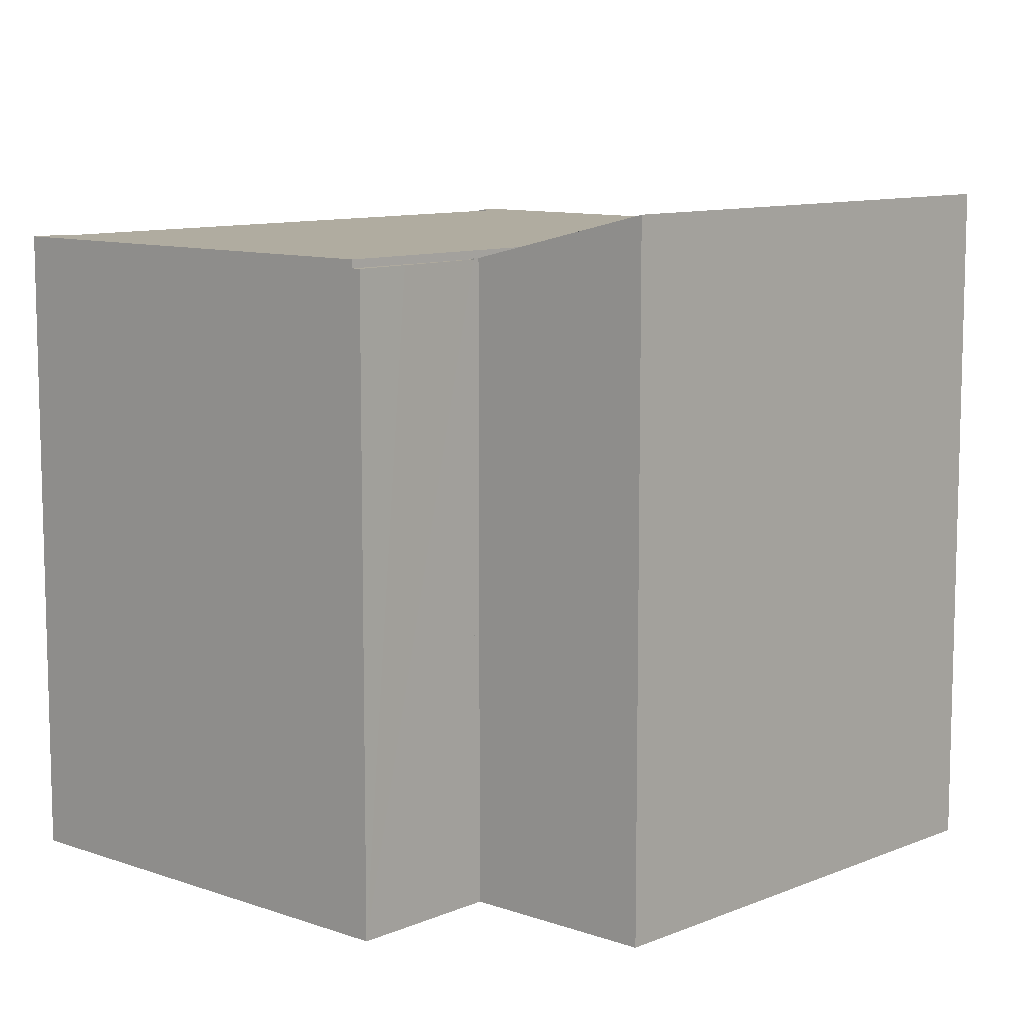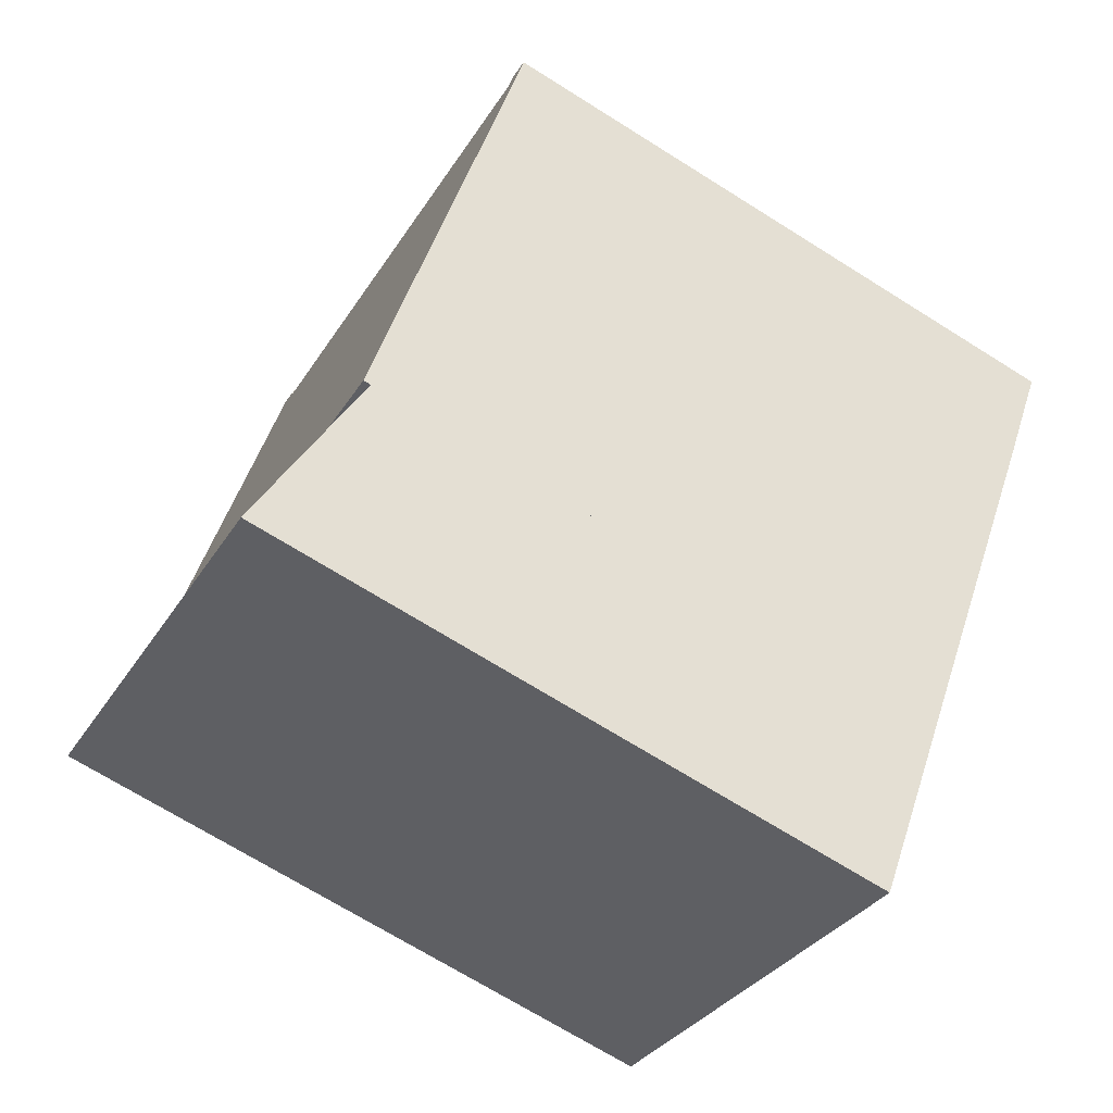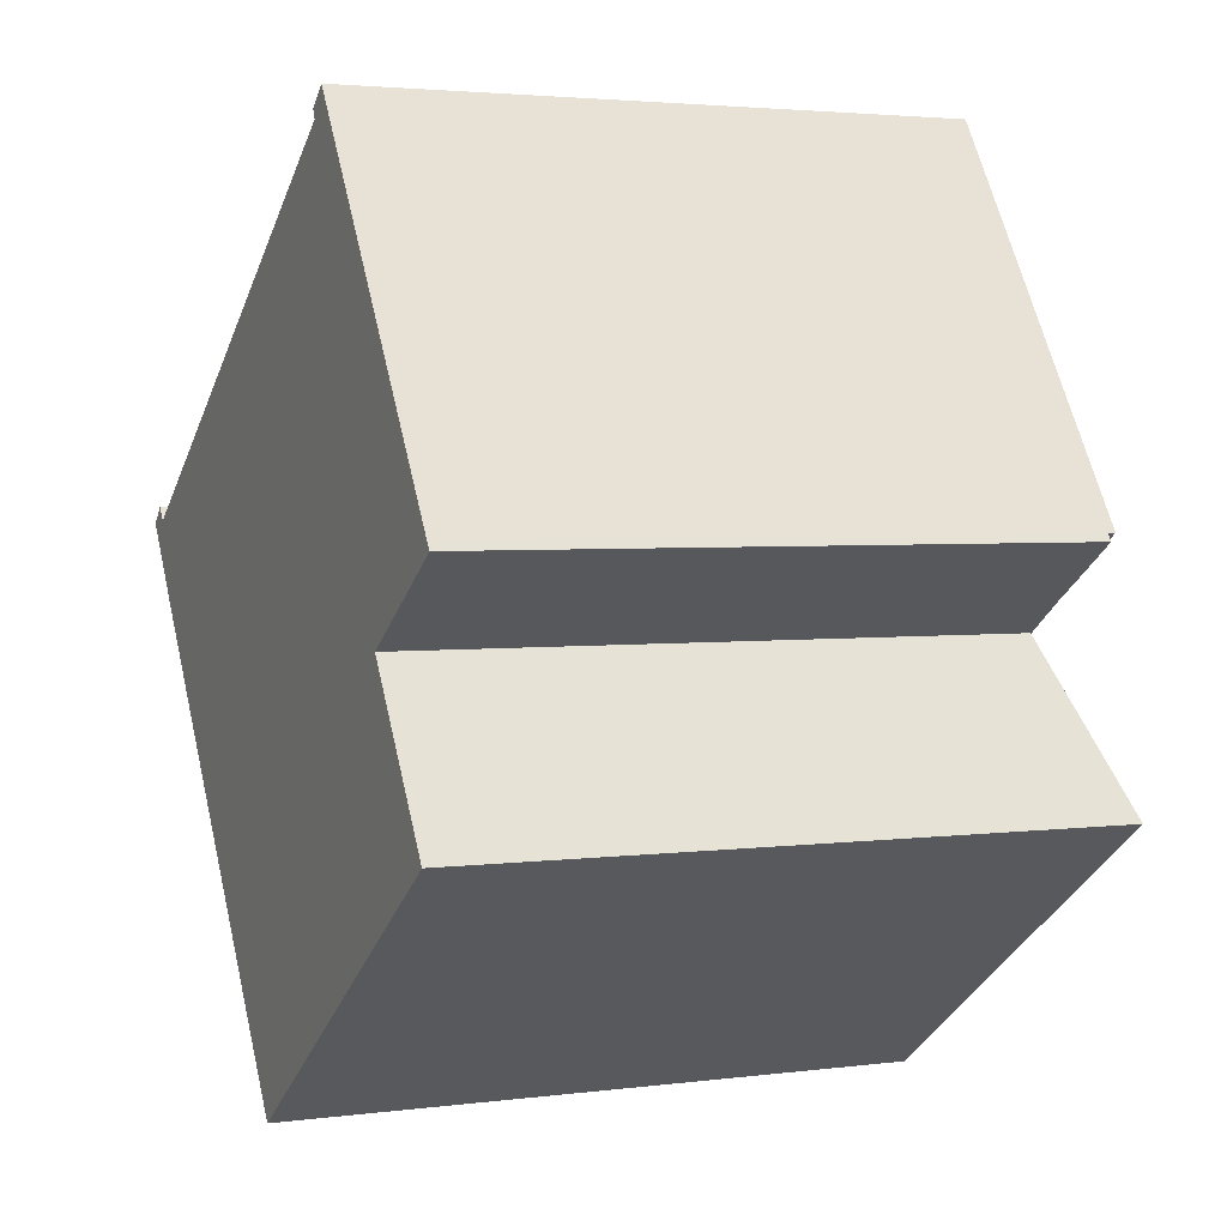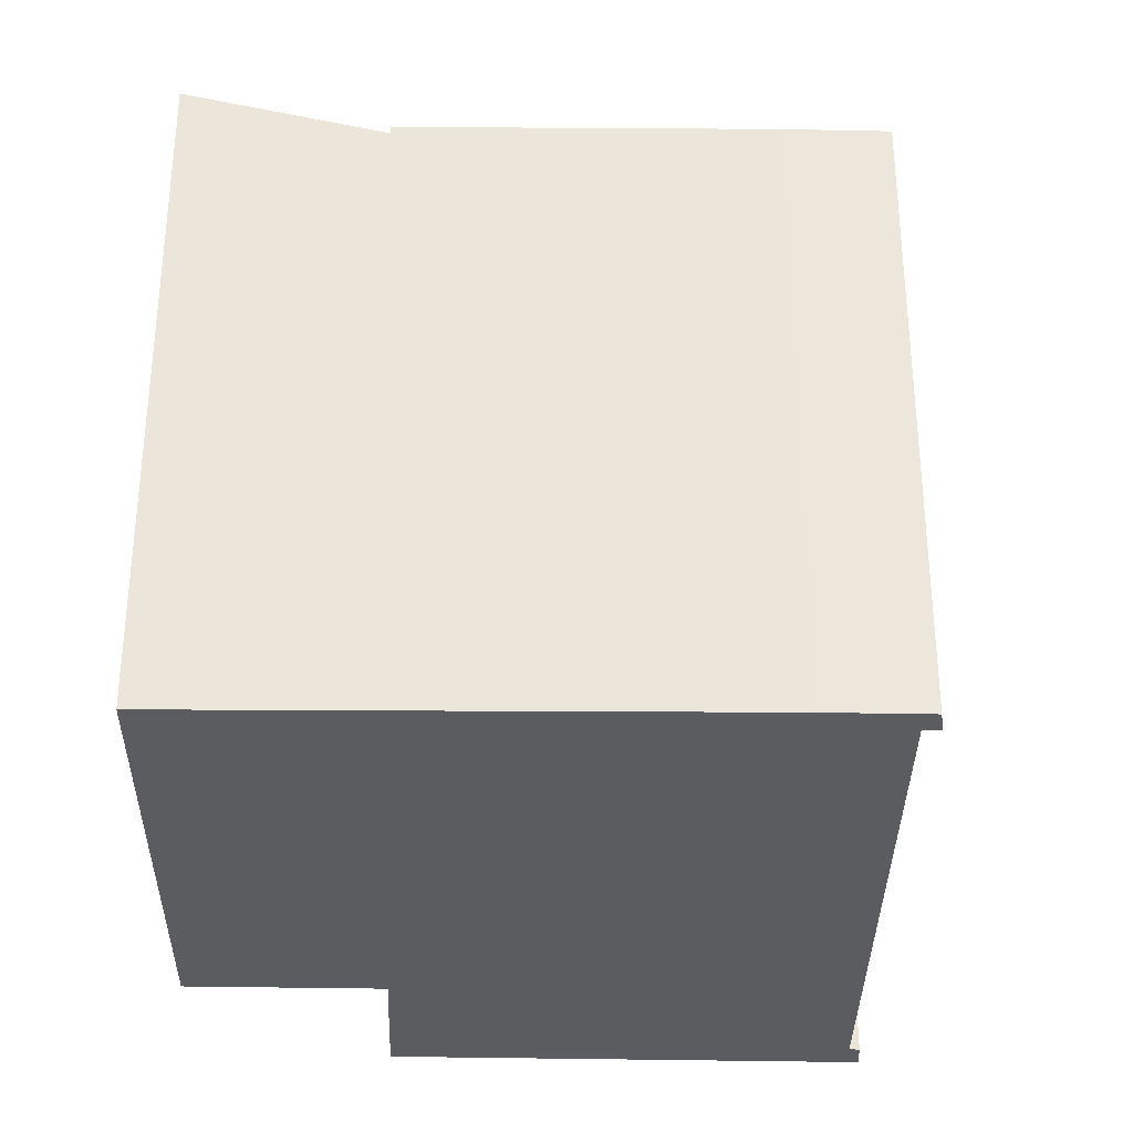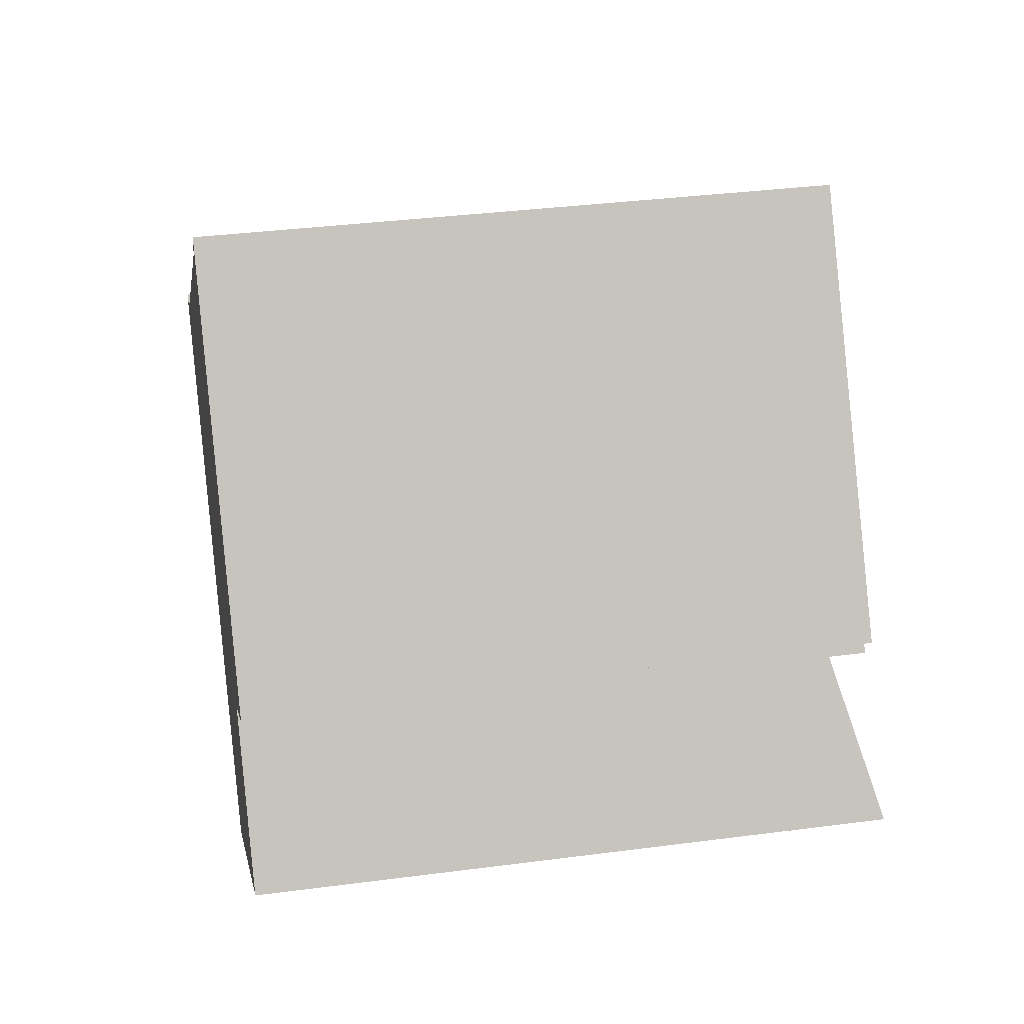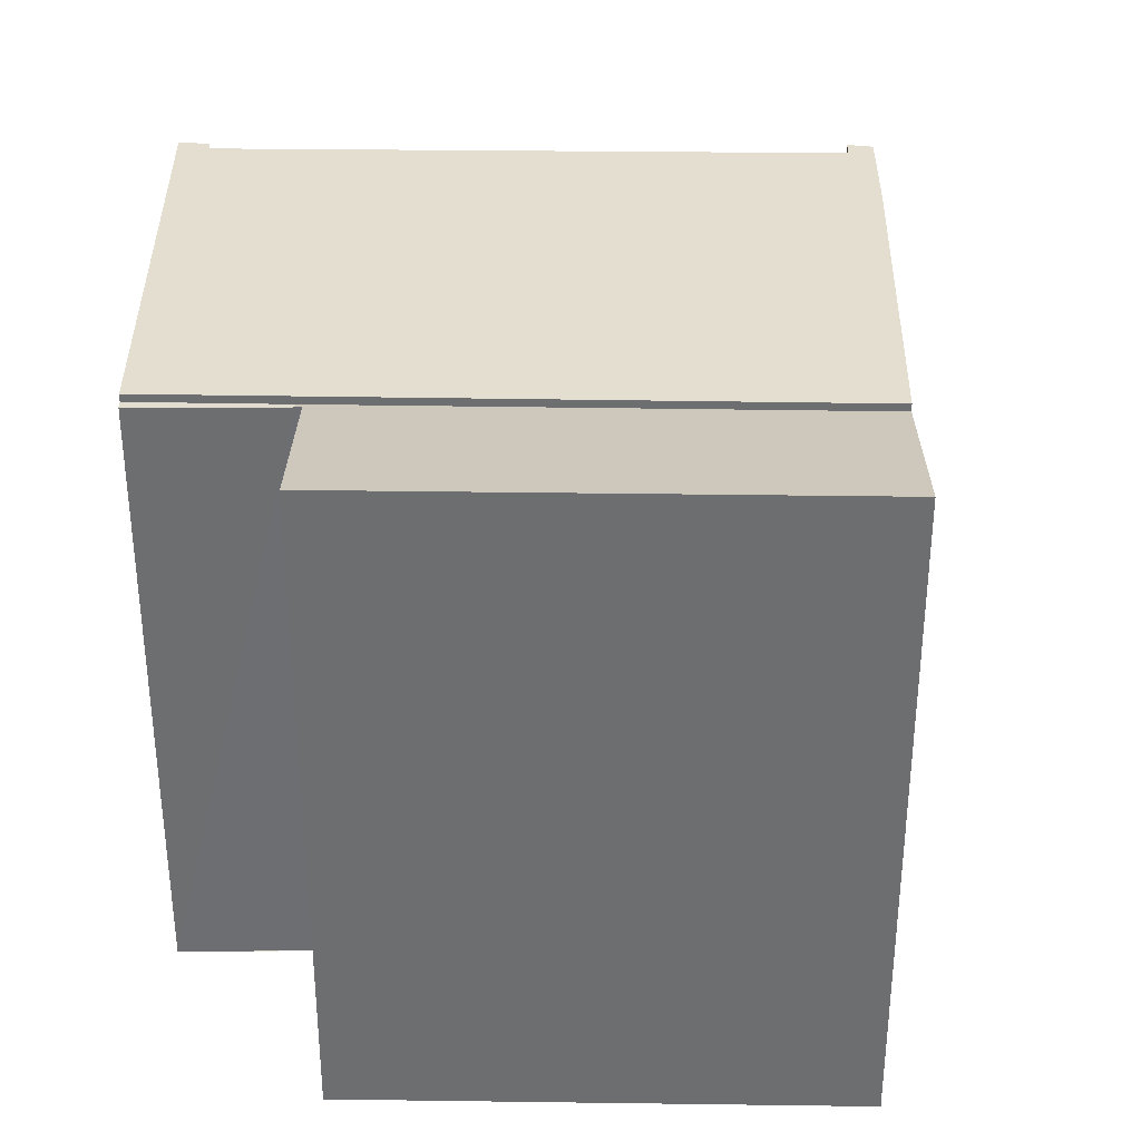
<metadata>
{"format":"obj","ext":"obj","renderer":"f3d","projection":"perspective","resolution":1024,"background":"white","views":[{"elev":9.9,"azim":98.5,"up":"+Y"},{"elev":-70.2,"azim":-122.1,"up":"+Z"},{"elev":3.1,"azim":66.1,"up":"+Z"},{"elev":-34.0,"azim":-125.5,"up":"+Y"},{"elev":35.1,"azim":80.1,"up":"+Z"},{"elev":35.7,"azim":146.1,"up":"+Y"}]}
</metadata>
<code>
v  15.6 12.65 -0.741
v  16.45 12.65 0.059
v  16.56 12.65 -0.097
v  14 12.65 -1.678
v  14.05 12.65 -1.761
v  16.45 -3.613e-18 0.059
v  14 1.027e-16 -1.678
v  16.56 5.94e-18 -0.097
v  14.05 1.078e-16 -1.761
v  15.6 4.537e-17 -0.741
v  7.699 13.63 -11.05
v  13.94 12.67 -1.837
v  16.17 13.64 -5.143
v  14.05 12.67 -1.761
v  5.388 12.65 -7.756
v  5.388 4.749e-16 -7.756
v  16.17 3.149e-16 -5.143
v  13.94 1.125e-16 -1.837
v  7.699 6.769e-16 -11.05
v  0 12.81 7.844e-16
v  0.579 12.81 0.066
v  1.158 12.81 -1.721
v  0.375 12.81 0.347
v  14 12.81 -1.678
v  5.388 12.81 -7.756
v  16.45 12.81 0.059
v  10.89 12.81 7.225
v  11.28 12.81 7.793
v  8.781 12.81 5.763
v  10.8 12.81 7.419
v  10.89 -4.424e-16 7.225
v  8.781 -3.529e-16 5.763
v  0.579 -4.041e-18 0.066
v  10.8 -4.543e-16 7.419
v  11.28 -4.772e-16 7.793
v  0 0 0
v  0.375 -2.125e-17 0.347
v  1.158 1.054e-16 -1.721
g defaultobject
f 1 2 3
f 2 1 4
f 4 1 5
f 4 6 2
f 6 4 7
f 6 3 2
f 3 6 8
f 8 1 3
f 1 8 5
f 5 8 9
f 9 8 10
f 9 4 5
f 4 9 7
f 9 6 7
f 6 9 10
f 6 10 8
f 11 12 13
f 12 4 14
f 4 12 15
f 15 12 11
f 16 4 15
f 4 16 7
f 4 9 14
f 9 4 7
f 12 17 13
f 17 12 18
f 9 12 14
f 12 9 18
f 17 11 13
f 11 17 19
f 19 15 11
f 15 19 16
f 17 18 19
f 19 7 16
f 7 19 18
f 7 18 9
f 20 21 22
f 21 20 23
f 22 24 25
f 24 22 26
f 26 22 27
f 26 27 28
f 27 22 21
f 27 21 29
f 28 27 30
f 29 31 27
f 31 29 21
f 31 21 32
f 32 21 33
f 34 28 30
f 28 34 35
f 36 23 20
f 23 36 37
f 31 30 27
f 30 31 34
f 16 22 25
f 22 16 38
f 38 20 22
f 20 38 36
f 35 26 28
f 26 35 6
f 37 21 23
f 21 37 33
f 6 24 26
f 24 6 25
f 25 6 16
f 16 6 7
f 35 7 6
f 7 35 31
f 31 35 34
f 7 31 32
f 7 32 16
f 16 32 33
f 16 33 37
f 16 37 36
f 16 36 38

</code>
